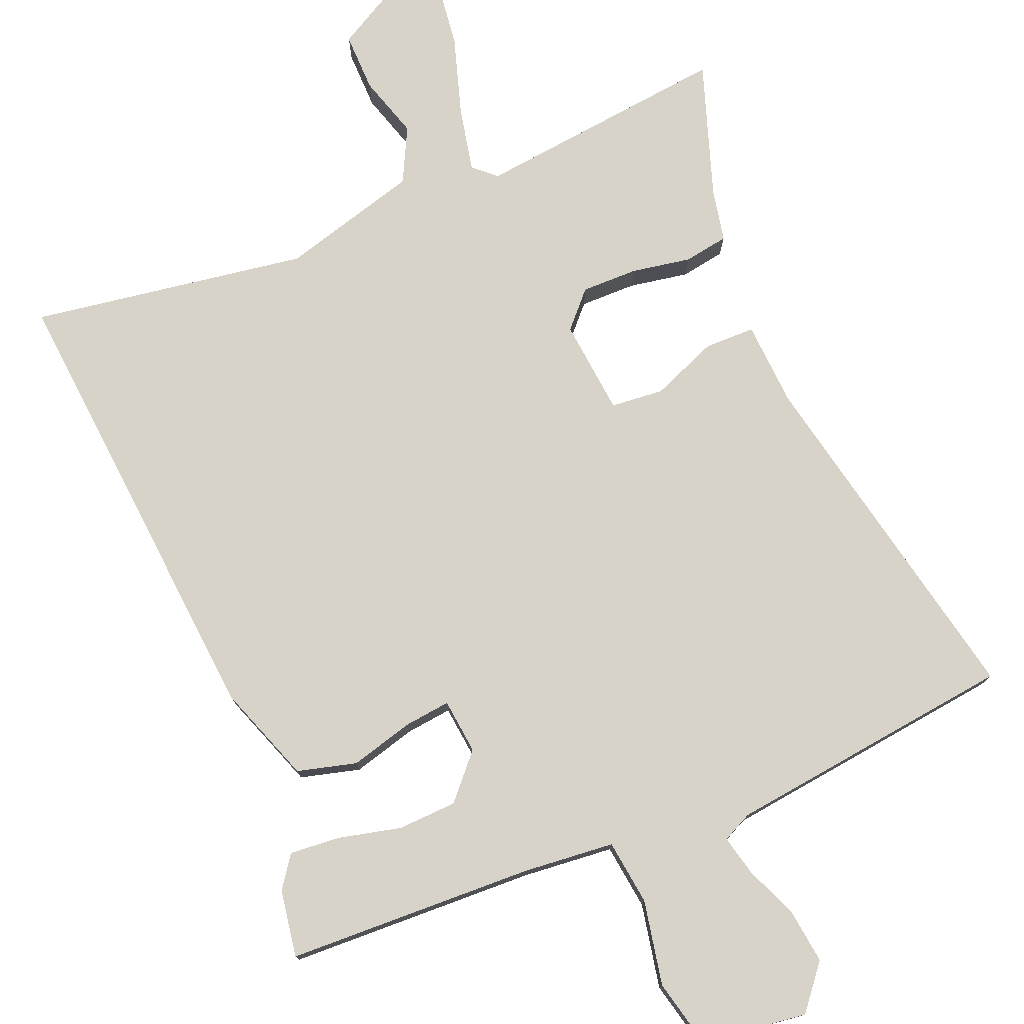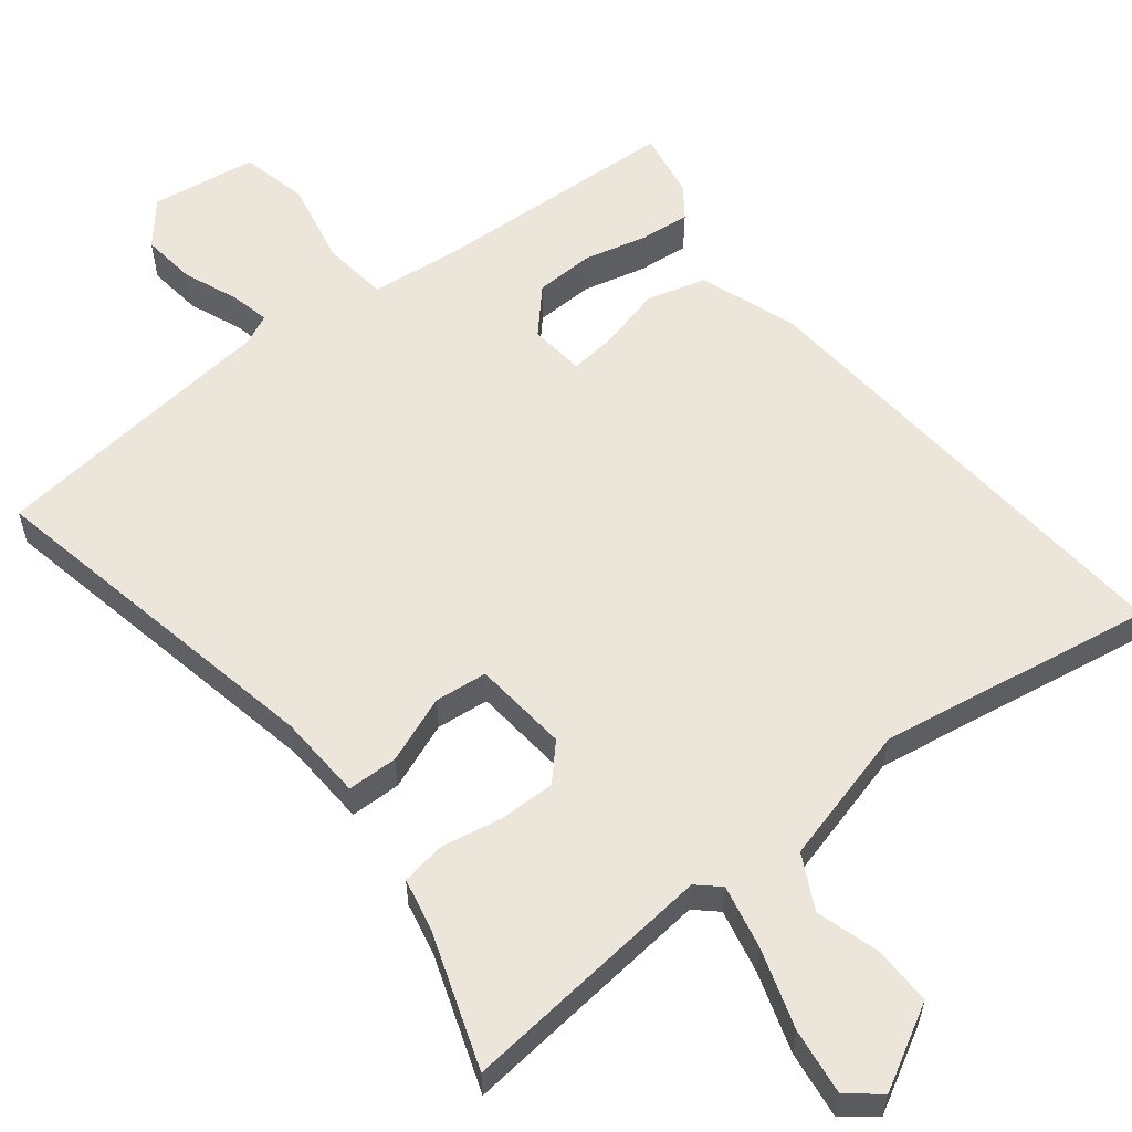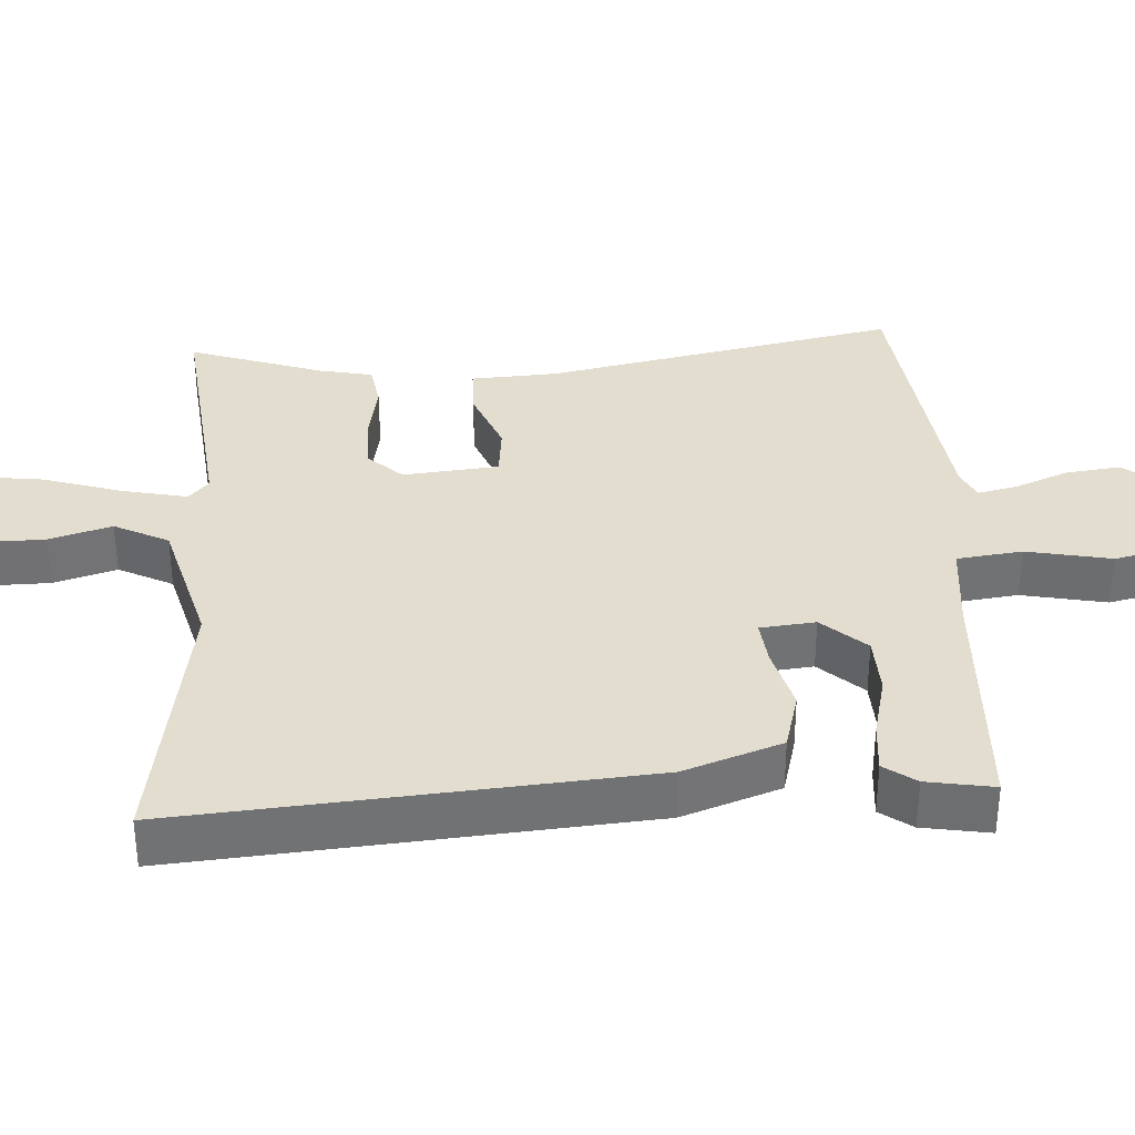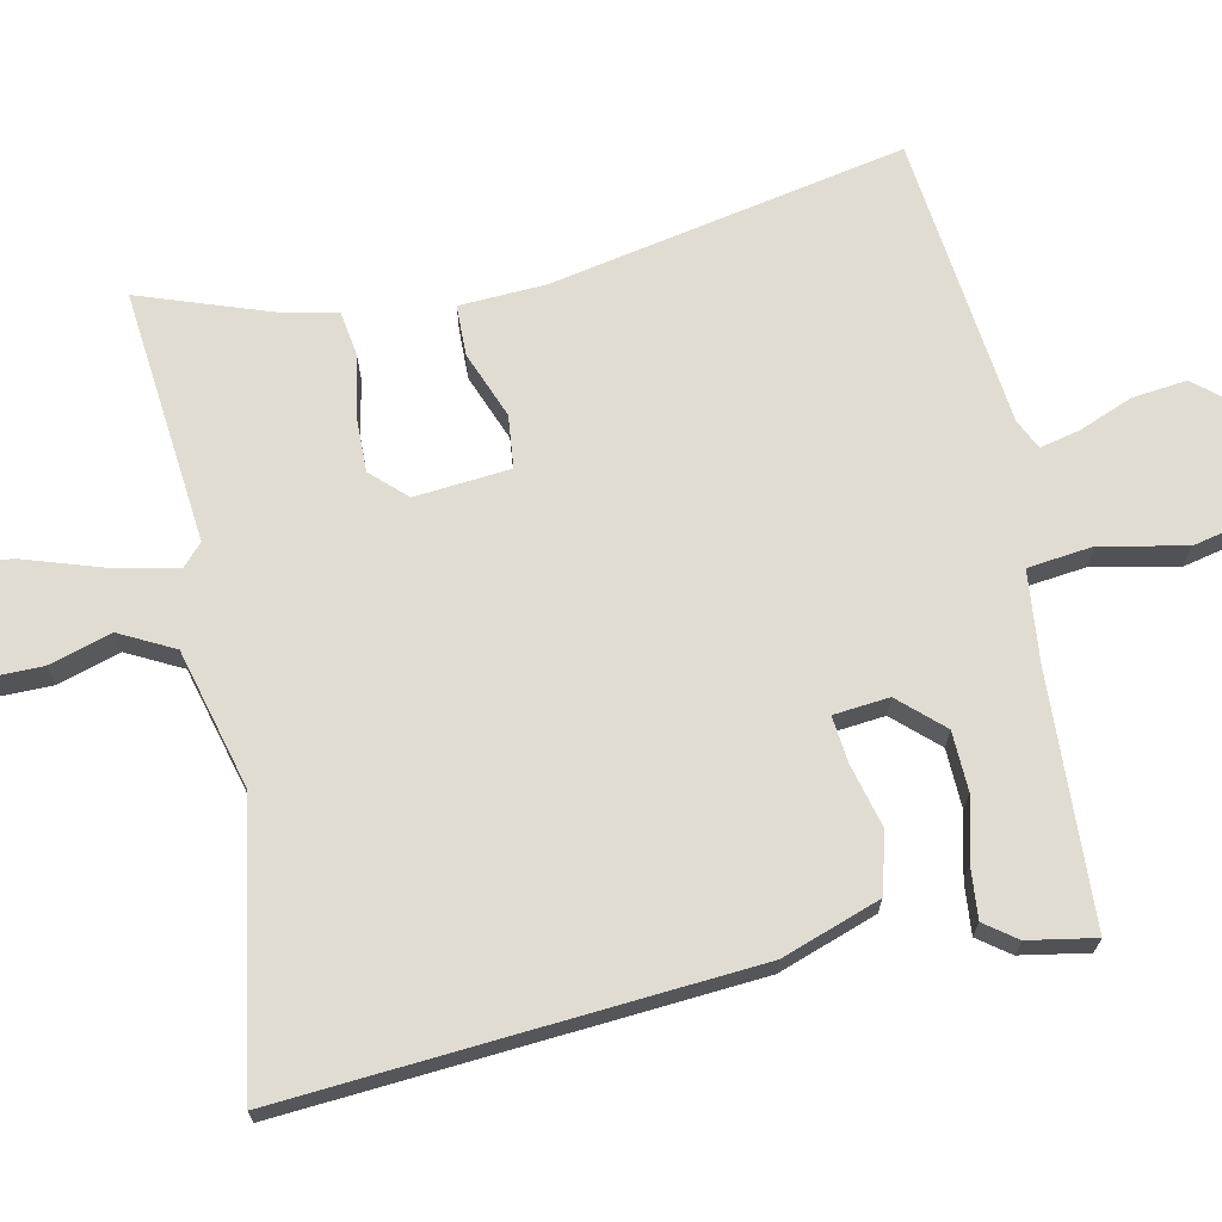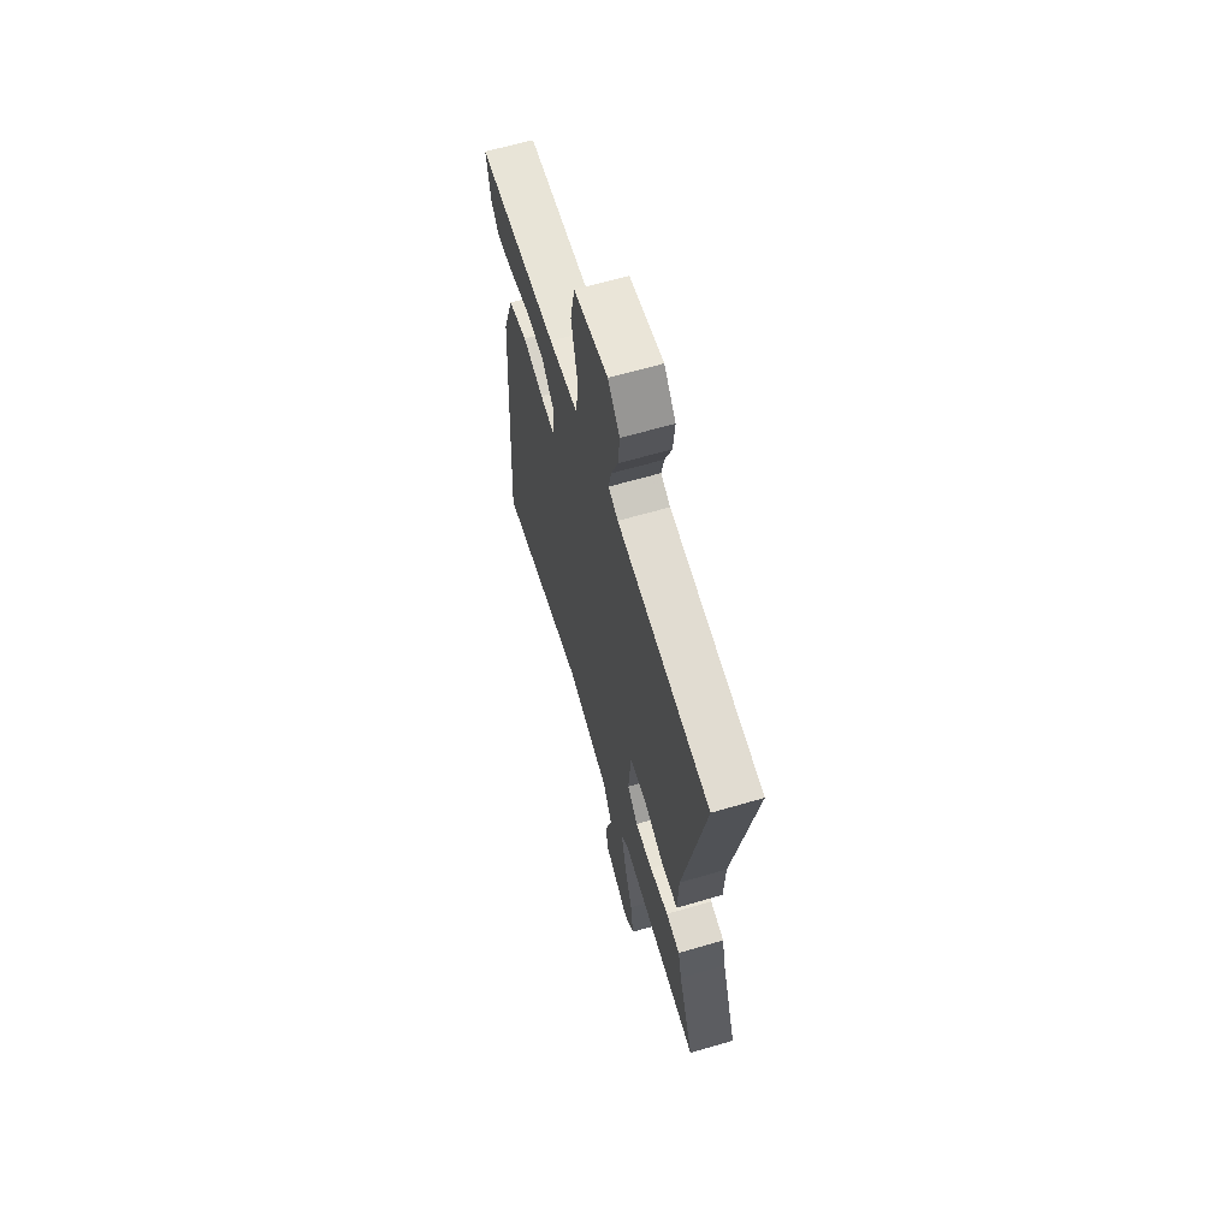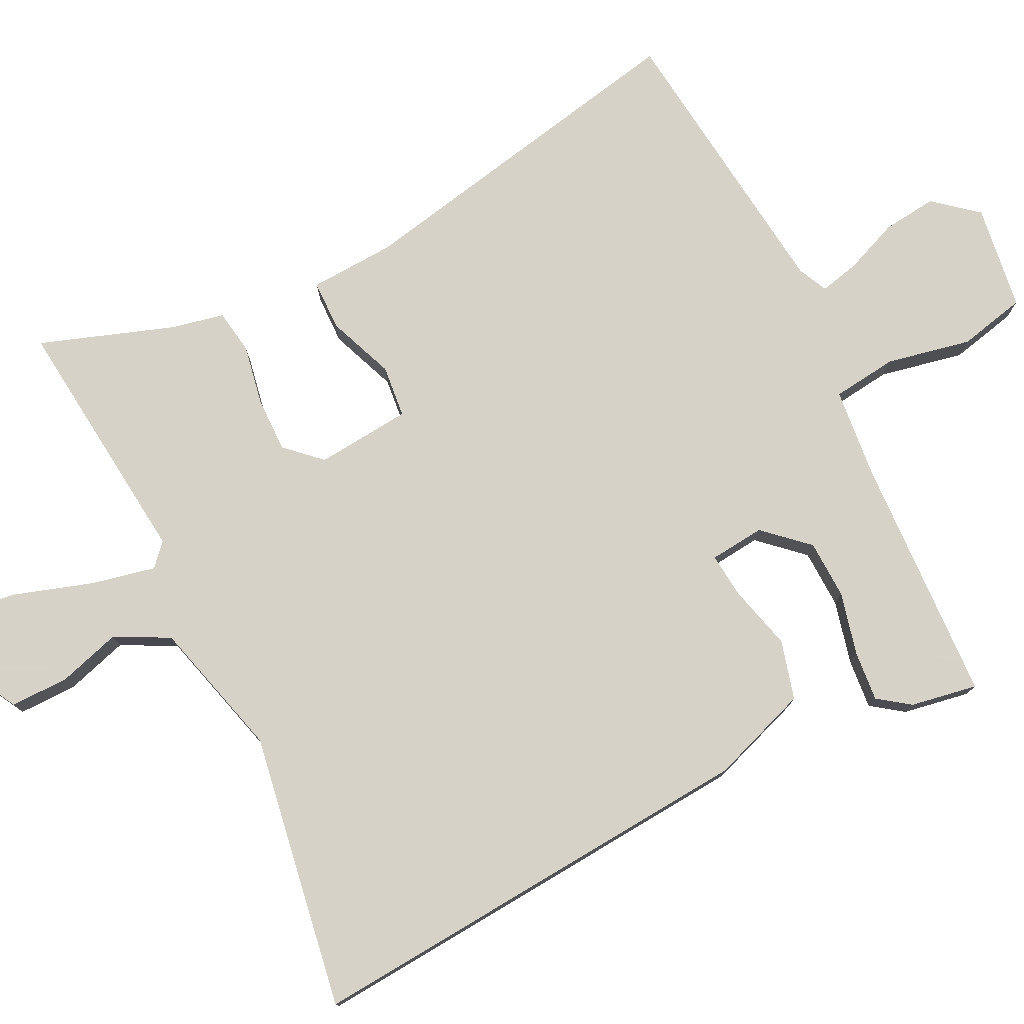
<metadata>
{"format":"obj","ext":"obj","renderer":"f3d","projection":"perspective","resolution":1024,"background":"white","views":[{"elev":76.9,"azim":-23.5,"up":"+Y"},{"elev":57.6,"azim":141.3,"up":"+Y"},{"elev":35.0,"azim":-94.1,"up":"+Y"},{"elev":69.3,"azim":-102.3,"up":"+Y"},{"elev":63.8,"azim":73.5,"up":"+Z"},{"elev":77.3,"azim":-116.9,"up":"+Y"}]}
</metadata>
<code>
v 0.552 0.07 0.492
v 0.46 0.07 0.006
v 0.455 0.07 -0.112
v 0.386 0.07 -0.114
v 0.294 0.07 -0.079
v 0.222 0.07 -0.087
v 0.211 0.07 -0.218
v 0.256 0.07 -0.265
v 0.333 0.07 -0.263
v 0.415 0.07 -0.247
v 0.476 0.07 -0.256
v 0.492 0.07 -0.328
v 0.558 0.07 -0.512
v 0.208 0.07 -0.479
v 0.178 0.07 -0.507
v 0.198 0.07 -0.595
v 0.234 0.07 -0.703
v 0.247 0.07 -0.794
v 0.203 0.07 -0.83
v 0.089 0.07 -0.769
v 0.089 0.07 -0.688
v 0.114 0.07 -0.602
v 0.075 0.07 -0.528
v -0.115 0.07 -0.479
v -0.494 0.07 -0.545
v -0.451 0.07 0.089
v -0.405 0.07 0.224
v -0.324 0.07 0.247
v -0.236 0.07 0.225
v -0.173 0.07 0.219
v -0.166 0.07 0.295
v -0.221 0.07 0.354
v -0.302 0.07 0.356
v -0.388 0.07 0.334
v -0.457 0.07 0.327
v -0.489 0.07 0.37
v -0.506 0.07 0.462
v -0.165 0.07 0.481
v -0.04 0.07 0.495
v -0.03 0.07 0.585
v -0.055 0.07 0.701
v -0.035 0.07 0.794
v 0.11 0.07 0.816
v 0.16 0.07 0.757
v 0.152 0.07 0.682
v 0.123 0.07 0.608
v 0.111 0.07 0.553
v 0.152 0.07 0.534
v 0.552 0 0.492
v 0.46 0 0.006
v 0.455 0 -0.112
v 0.386 0 -0.114
v 0.294 0 -0.079
v 0.222 0 -0.087
v 0.211 0 -0.218
v 0.256 0 -0.265
v 0.333 0 -0.263
v 0.415 0 -0.247
v 0.476 0 -0.256
v 0.492 0 -0.328
v 0.558 0 -0.512
v 0.208 0 -0.479
v 0.178 0 -0.507
v 0.198 0 -0.595
v 0.234 0 -0.703
v 0.247 0 -0.794
v 0.203 0 -0.83
v 0.089 0 -0.769
v 0.089 0 -0.688
v 0.114 0 -0.602
v 0.075 0 -0.528
v -0.115 0 -0.479
v -0.494 0 -0.545
v -0.451 0 0.089
v -0.405 0 0.224
v -0.324 0 0.247
v -0.236 0 0.225
v -0.173 0 0.219
v -0.166 0 0.295
v -0.221 0 0.354
v -0.302 0 0.356
v -0.388 0 0.334
v -0.457 0 0.327
v -0.489 0 0.37
v -0.506 0 0.462
v -0.165 0 0.481
v -0.04 0 0.495
v -0.03 0 0.585
v -0.055 0 0.701
v -0.035 0 0.794
v 0.11 0 0.816
v 0.16 0 0.757
v 0.152 0 0.682
v 0.123 0 0.608
v 0.111 0 0.553
v 0.152 0 0.534
f 44 45 46
f 43 44 46
f 42 43 46
f 41 42 46
f 40 41 46
f 39 40 46 47
f 36 37 38
f 35 36 38
f 34 35 38
f 33 34 38
f 32 33 38 39
f 39 47 48
f 32 39 48
f 31 32 48
f 27 28 29
f 26 27 29
f 25 26 29
f 24 25 29
f 23 24 29 30
f 30 31 48
f 23 30 48
f 22 23 48
f 20 21 22
f 19 20 22
f 18 19 22
f 17 18 22
f 16 17 22
f 12 13 14
f 11 12 14
f 10 11 14
f 9 10 14
f 8 9 14 15
f 7 8 15
f 6 7 15
f 2 3 4 5
f 2 5 6
f 1 2 6
f 48 1 6
f 22 48 6 15
f 15 16 22
f 94 93 92
f 94 92 91
f 94 91 90
f 94 90 89
f 94 89 88
f 95 94 88 87
f 86 85 84
f 86 84 83
f 86 83 82
f 86 82 81
f 87 86 81 80
f 96 95 87
f 96 87 80
f 96 80 79
f 77 76 75
f 77 75 74
f 77 74 73
f 77 73 72
f 78 77 72 71
f 96 79 78
f 96 78 71
f 96 71 70
f 70 69 68
f 70 68 67
f 70 67 66
f 70 66 65
f 70 65 64
f 62 61 60
f 62 60 59
f 62 59 58
f 62 58 57
f 63 62 57 56
f 63 56 55
f 63 55 54
f 53 52 51 50
f 54 53 50
f 54 50 49
f 54 49 96
f 63 54 96 70
f 70 64 63
f 1 49 50 2
f 2 50 51 3
f 3 51 52 4
f 4 52 53 5
f 5 53 54 6
f 6 54 55 7
f 7 55 56 8
f 8 56 57 9
f 9 57 58 10
f 10 58 59 11
f 11 59 60 12
f 12 60 61 13
f 13 61 62 14
f 14 62 63 15
f 15 63 64 16
f 16 64 65 17
f 17 65 66 18
f 18 66 67 19
f 19 67 68 20
f 20 68 69 21
f 21 69 70 22
f 22 70 71 23
f 23 71 72 24
f 24 72 73 25
f 25 73 74 26
f 26 74 75 27
f 27 75 76 28
f 28 76 77 29
f 29 77 78 30
f 30 78 79 31
f 31 79 80 32
f 32 80 81 33
f 33 81 82 34
f 34 82 83 35
f 35 83 84 36
f 36 84 85 37
f 37 85 86 38
f 38 86 87 39
f 39 87 88 40
f 40 88 89 41
f 41 89 90 42
f 42 90 91 43
f 43 91 92 44
f 44 92 93 45
f 45 93 94 46
f 46 94 95 47
f 47 95 96 48
f 48 96 49 1

</code>
